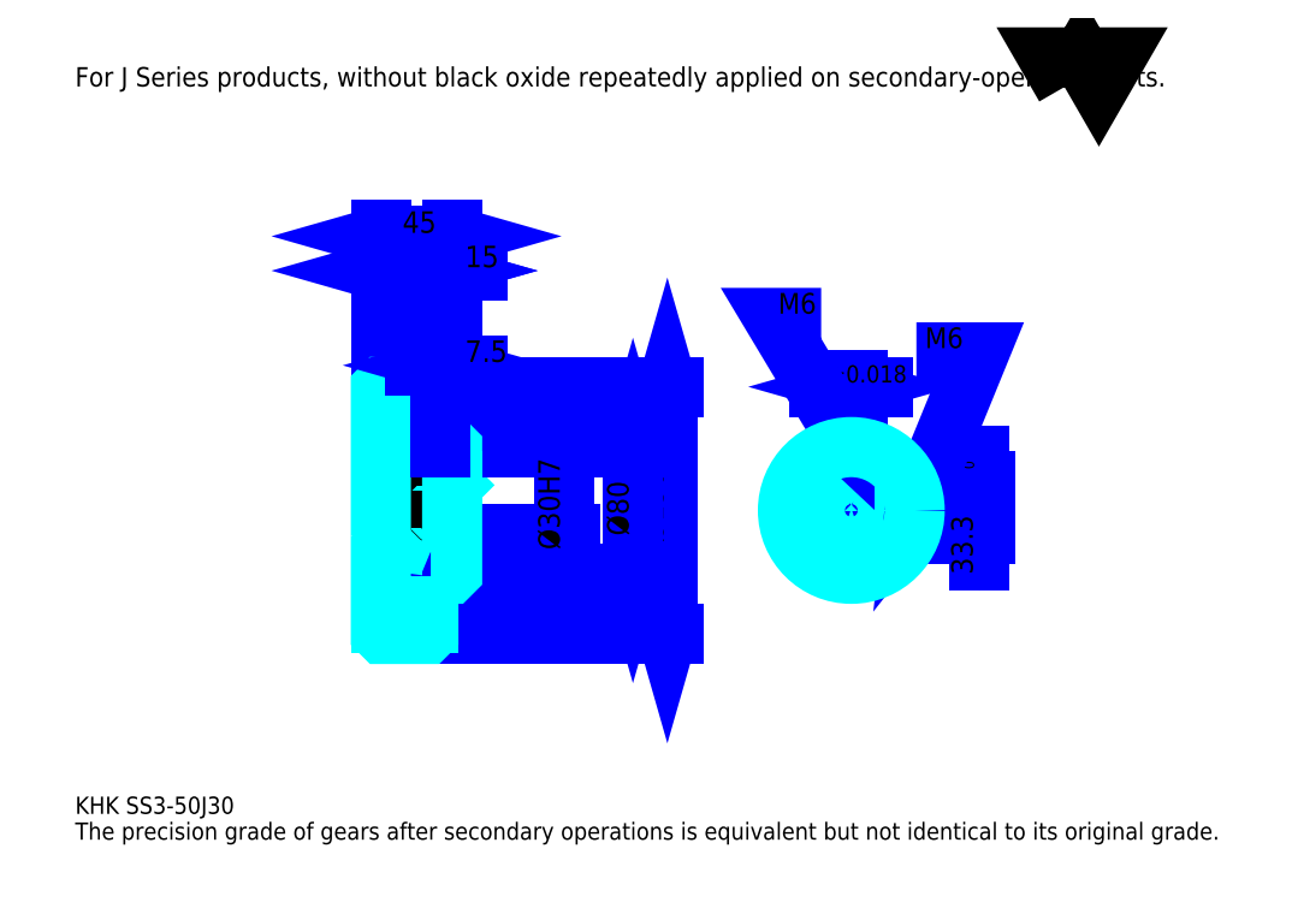
<metadata>
{"format":"dxf","ext":"dxf","renderer":"ezdxf+matplotlib","layout":"modelspace","background":"white","min_lineweight":24,"dpi":150}
</metadata>
<code>
0
SECTION
2
ENTITIES
0
TEXT
8
0
10
27.17
20
29.89
40
10.87
41
1
1
KHK SS3-50J30
7
KANJI
50
0
51
0
0
TEXT
8
0
10
27.17
20
13.59
40
10.87
41
1
1
The precision grade of gears after secondary operations is equivalent but not identical to its original grade.
7
KANJI
50
0
51
0
0
TEXT
8
0
10
27.17
20
489.1
40
12.23
41
1
1
For J Series products, without black oxide repeatedly applied on secondary-operated parts.
7
KANJI
50
0
51
0
0
POLYLINE
8
0
66
     1
70
     2
0
VERTEX
8
0
10
652.2
20
489.1
0
VERTEX
8
0
10
641.6
20
507.5
0
VERTEX
8
0
10
684
20
507.5
0
VERTEX
8
0
10
673.4
20
489.1
0
VERTEX
8
0
10
662.8
20
507.5
0
VERTEX
8
0
10
652.2
20
489.1
0
SEQEND
0
LINE
8
0
10
401
20
299.5
11
401
21
143.5
0
POLYLINE
8
0
66
     1
70
     2
0
VERTEX
8
0
10
403.7
20
290
0
VERTEX
8
0
10
401
20
299.5
0
VERTEX
8
0
10
398.3
20
290
0
SEQEND
0
POLYLINE
8
0
66
     1
70
     2
0
VERTEX
8
0
10
398.3
20
153
0
VERTEX
8
0
10
401
20
143.5
0
VERTEX
8
0
10
403.7
20
153
0
SEQEND
0
LINE
8
0
10
265.1
20
299.5
11
405.1
21
299.5
0
LINE
8
0
10
265.1
20
143.5
11
405.1
21
143.5
0
TEXT
8
0
10
398.3
20
201.1
40
13.59
41
1
1
%%c156
7
KANJI
50
90
51
0
0
LINE
8
DASHDOT
10
212
20
296.5
11
258.3
21
296.5
0
LINE
8
DASHDOT
10
212
20
146.5
11
258.3
21
146.5
0
LINE
8
DASHDOT
10
212
20
221.5
11
273.3
21
221.5
0
LINE
8
0
10
250.1
20
298.5
11
250.1
21
299.5
0
LINE
8
0
10
220.1
20
298.5
11
220.1
21
299.5
0
LINE
8
0
10
251.6
20
261.5
11
265.1
21
261.5
0
LINE
8
0
10
251.6
20
181.5
11
265.1
21
181.5
0
LINE
8
0
10
249.1
20
299.5
11
265.1
21
299.5
0
LINE
8
0
10
249.1
20
143.5
11
265.1
21
143.5
0
LINE
8
0
10
220.1
20
292.7
11
250.1
21
292.7
0
LINE
8
0
10
220.1
20
150.2
11
250.1
21
150.2
0
LINE
8
0
10
264.1
20
206.5
11
265.1
21
205.5
0
LINE
8
0
10
264.1
20
236.5
11
265.1
21
237.5
0
LINE
8
0
10
221.1
20
236.5
11
221.1
21
206.5
0
POLYLINE
8
0
66
     1
70
     2
0
VERTEX
8
0
10
220.1
20
205.5
0
VERTEX
8
0
10
221.1
20
206.5
0
VERTEX
8
0
10
264.1
20
206.5
0
VERTEX
8
0
10
264.1
20
236.5
0
VERTEX
8
0
10
221.1
20
236.5
0
VERTEX
8
0
10
220.1
20
237.5
0
SEQEND
0
ARC
8
0
10
251.6
20
263
40
1.5
50
180
51
270
0
ARC
8
0
10
251.6
20
180
40
1.5
50
90
51
180
0
LINE
8
0
10
265.1
20
260.5
11
265.1
21
299.5
0
LINE
8
0
10
220.1
20
372.8
11
250.1
21
372.8
0
POLYLINE
8
0
66
     1
70
     2
0
VERTEX
8
0
10
229.6
20
375.6
0
VERTEX
8
0
10
220.1
20
372.8
0
VERTEX
8
0
10
229.6
20
370.1
0
SEQEND
0
POLYLINE
8
0
66
     1
70
     2
0
VERTEX
8
0
10
240.6
20
370.1
0
VERTEX
8
0
10
250.1
20
372.8
0
VERTEX
8
0
10
240.6
20
375.6
0
SEQEND
0
LINE
8
0
10
250.1
20
299.5
11
250.1
21
376.9
0
TEXT
8
0
10
226.3
20
375
40
13.59
41
1
1
30
7
KANJI
50
0
51
0
0
LINE
8
0
10
220.1
20
394.6
11
265.1
21
394.6
0
POLYLINE
8
0
66
     1
70
     2
0
VERTEX
8
0
10
229.6
20
397.3
0
VERTEX
8
0
10
220.1
20
394.6
0
VERTEX
8
0
10
229.6
20
391.9
0
SEQEND
0
POLYLINE
8
0
66
     1
70
     2
0
VERTEX
8
0
10
255.6
20
391.9
0
VERTEX
8
0
10
265.1
20
394.6
0
VERTEX
8
0
10
255.6
20
397.3
0
SEQEND
0
LINE
8
0
10
220.1
20
299.5
11
220.1
21
398.7
0
LINE
8
0
10
265.1
20
299.5
11
265.1
21
398.7
0
TEXT
8
0
10
233.8
20
396.8
40
13.59
41
1
1
45
7
KANJI
50
0
51
0
0
LINE
8
0
10
281.4
20
372.8
11
233.8
21
372.8
0
POLYLINE
8
0
66
     1
70
     2
0
VERTEX
8
0
10
240.6
20
370.1
0
VERTEX
8
0
10
250.1
20
372.8
0
VERTEX
8
0
10
240.6
20
375.6
0
SEQEND
0
POLYLINE
8
0
66
     1
70
     2
0
VERTEX
8
0
10
274.6
20
375.6
0
VERTEX
8
0
10
265.1
20
372.8
0
VERTEX
8
0
10
274.6
20
370.1
0
SEQEND
0
TEXT
8
0
10
273.3
20
375
40
13.59
41
1
1
15
7
KANJI
50
0
51
0
0
LINE
8
0
10
379.2
20
261.5
11
379.2
21
181.5
0
POLYLINE
8
0
66
     1
70
     2
0
VERTEX
8
0
10
382
20
252
0
VERTEX
8
0
10
379.2
20
261.5
0
VERTEX
8
0
10
376.5
20
252
0
SEQEND
0
POLYLINE
8
0
66
     1
70
     2
0
VERTEX
8
0
10
376.5
20
191
0
VERTEX
8
0
10
379.2
20
181.5
0
VERTEX
8
0
10
382
20
191
0
SEQEND
0
LINE
8
0
10
265.1
20
261.5
11
383.3
21
261.5
0
LINE
8
0
10
265.1
20
181.5
11
383.3
21
181.5
0
TEXT
8
0
10
376.5
20
205.5
40
13.59
41
1
1
%%c80
7
KANJI
50
90
51
0
0
LINE
8
DASHDOT
10
517.1
20
275.1
11
517.1
21
173.3
0
LINE
8
DASHDOT
10
468.9
20
221.5
11
565.2
21
221.5
0
LINE
8
0
10
537.4
20
299.5
11
496.8
21
299.5
0
POLYLINE
8
0
66
     1
70
     2
0
VERTEX
8
0
10
503.6
20
296.8
0
VERTEX
8
0
10
513.1
20
299.5
0
VERTEX
8
0
10
503.6
20
302.2
0
SEQEND
0
POLYLINE
8
0
66
     1
70
     2
0
VERTEX
8
0
10
530.6
20
302.2
0
VERTEX
8
0
10
521.1
20
299.5
0
VERTEX
8
0
10
530.6
20
296.8
0
SEQEND
0
LINE
8
0
10
513.1
20
239.8
11
513.1
21
303.6
0
LINE
8
0
10
521.1
20
239.8
11
521.1
21
303.6
0
TEXT
8
0
10
489
20
302.2
40
13.59
41
1
1
8
7
KANJI
50
0
51
0
0
TEXT
8
0
10
502.5
20
302.2
40
10.87
41
1
1
%%p0.018
7
KANJI
50
0
51
0
0
LINE
8
0
10
597.8
20
190.2
11
597.8
21
256.1
0
POLYLINE
8
0
66
     1
70
     2
0
VERTEX
8
0
10
595.1
20
249.3
0
VERTEX
8
0
10
597.8
20
239.8
0
VERTEX
8
0
10
600.5
20
249.3
0
SEQEND
0
POLYLINE
8
0
66
     1
70
     2
0
VERTEX
8
0
10
600.5
20
197
0
VERTEX
8
0
10
597.8
20
206.5
0
VERTEX
8
0
10
595.1
20
197
0
SEQEND
0
LINE
8
0
10
521.1
20
239.8
11
601.9
21
239.8
0
LINE
8
0
10
517.1
20
206.5
11
601.9
21
206.5
0
TEXT
8
0
10
593.8
20
181
40
13.59
41
1
1
33.3
7
KANJI
50
90
51
0
0
TEXT
8
0
10
594.6
20
239.9
40
6.793
41
1
1

7
KANJI
50
90
51
0
0
TEXT
8
0
10
586.1
20
239.9
40
6.793
41
1
1
+
7
KANJI
50
90
51
0
0
TEXT
8
0
10
594.6
20
247.5
40
6.793
41
1
1
0
7
KANJI
50
90
51
0
0
TEXT
8
0
10
586.1
20
247.5
40
6.793
41
1
1
0.2
7
KANJI
50
90
51
0
0
ARC
8
0
10
517.1
20
221.5
40
15
50
105.5
51
74.53
0
POLYLINE
8
0
66
     1
70
     2
0
VERTEX
8
0
10
521.1
20
235.9
0
VERTEX
8
0
10
521.1
20
239.8
0
VERTEX
8
0
10
513.1
20
239.8
0
VERTEX
8
0
10
513.1
20
235.9
0
SEQEND
0
LINE
8
0
10
220.1
20
239.8
11
265.1
21
239.8
0
POLYLINE
8
DASHDOT
66
     1
70
     2
0
VERTEX
8
DASHDOT
10
257.6
20
269.6
0
VERTEX
8
DASHDOT
10
257.6
20
231.6
0
SEQEND
0
POLYLINE
8
0
66
     1
70
     2
0
VERTEX
8
0
10
260.6
20
261.5
0
VERTEX
8
0
10
260.6
20
239.8
0
SEQEND
0
POLYLINE
8
0
66
     1
70
     2
0
VERTEX
8
0
10
254.6
20
261.5
0
VERTEX
8
0
10
254.6
20
239.8
0
SEQEND
0
POLYLINE
8
0
66
     1
70
     2
0
VERTEX
8
0
10
260.1
20
261.5
0
VERTEX
8
0
10
260.1
20
239.8
0
SEQEND
0
POLYLINE
8
0
66
     1
70
     2
0
VERTEX
8
0
10
255.1
20
261.5
0
VERTEX
8
0
10
255.1
20
239.8
0
SEQEND
0
POLYLINE
8
0
66
     1
70
     2
0
VERTEX
8
0
10
514.1
20
239.8
0
VERTEX
8
0
10
514.1
20
261.4
0
SEQEND
0
POLYLINE
8
0
66
     1
70
     2
0
VERTEX
8
0
10
520.1
20
239.8
0
VERTEX
8
0
10
520.1
20
261.4
0
SEQEND
0
POLYLINE
8
0
66
     1
70
     2
0
VERTEX
8
0
10
514.6
20
239.8
0
VERTEX
8
0
10
514.6
20
261.4
0
SEQEND
0
POLYLINE
8
0
66
     1
70
     2
0
VERTEX
8
0
10
519.5
20
239.8
0
VERTEX
8
0
10
519.5
20
261.4
0
SEQEND
0
POLYLINE
8
0
66
     1
70
     2
0
VERTEX
8
0
10
517.1
20
261.5
0
VERTEX
8
0
10
468.2
20
343
0
VERTEX
8
0
10
498
20
343
0
SEQEND
0
POLYLINE
8
0
66
     1
70
     2
0
VERTEX
8
0
10
509.8
20
268.2
0
VERTEX
8
0
10
517.1
20
261.5
0
VERTEX
8
0
10
514.5
20
271
0
SEQEND
0
TEXT
8
0
10
470.9
20
345.7
40
13.04
41
1
1
M6
7
KANJI
50
0
51
0
0
CIRCLE
8
0
10
257.6
20
221.5
40
3
0
CIRCLE
8
0
10
257.6
20
221.5
40
2.46
0
POLYLINE
8
DASHDOT
66
     1
70
     2
0
VERTEX
8
DASHDOT
10
246.5
20
221.5
0
VERTEX
8
DASHDOT
10
268.8
20
221.5
0
SEQEND
0
POLYLINE
8
DASHDOT
66
     1
70
     2
0
VERTEX
8
DASHDOT
10
257.6
20
210.3
0
VERTEX
8
DASHDOT
10
257.6
20
232.6
0
SEQEND
0
LINE
8
DASHDOT
10
257.6
20
261.5
11
257.6
21
221.5
0
LINE
8
0
10
257.6
20
261.5
11
257.6
21
299.5
0
POLYLINE
8
0
66
     1
70
     2
0
VERTEX
8
0
10
531.8
20
224.5
0
VERTEX
8
0
10
557
20
224.5
0
SEQEND
0
POLYLINE
8
0
66
     1
70
     2
0
VERTEX
8
0
10
531.8
20
218.5
0
VERTEX
8
0
10
557
20
218.5
0
SEQEND
0
POLYLINE
8
0
66
     1
70
     2
0
VERTEX
8
0
10
531.9
20
223.9
0
VERTEX
8
0
10
557
20
223.9
0
SEQEND
0
POLYLINE
8
0
66
     1
70
     2
0
VERTEX
8
0
10
531.9
20
219
0
VERTEX
8
0
10
557
20
219
0
SEQEND
0
POLYLINE
8
0
66
     1
70
     2
0
VERTEX
8
0
10
557.1
20
221.5
0
VERTEX
8
0
10
597.8
20
321.2
0
VERTEX
8
0
10
558.2
20
321.2
0
SEQEND
0
POLYLINE
8
0
66
     1
70
     2
0
VERTEX
8
0
10
558.1
20
231.3
0
VERTEX
8
0
10
557.1
20
221.5
0
VERTEX
8
0
10
563.2
20
229.2
0
SEQEND
0
TEXT
8
0
10
563.6
20
324
40
13.04
41
1
1
M6
7
KANJI
50
0
51
0
0
LINE
8
0
10
335.8
20
236.5
11
335.8
21
206.5
0
POLYLINE
8
0
66
     1
70
     2
0
VERTEX
8
0
10
333
20
216
0
VERTEX
8
0
10
335.8
20
206.5
0
VERTEX
8
0
10
338.5
20
216
0
SEQEND
0
LINE
8
0
10
265.1
20
206.5
11
339.8
21
206.5
0
TEXT
8
0
10
333
20
196.7
40
13.59
41
1
1
%%c30H7
7
KANJI
50
90
51
0
0
POLYLINE
8
0
66
     1
70
     2
0
VERTEX
8
0
10
220.1
20
205.5
0
VERTEX
8
0
10
220.1
20
144.5
0
VERTEX
8
0
10
221.1
20
143.5
0
VERTEX
8
0
10
249.1
20
143.5
0
VERTEX
8
0
10
250.1
20
144.5
0
VERTEX
8
0
10
250.1
20
180
0
SEQEND
0
POLYLINE
8
0
66
     1
70
     2
0
VERTEX
8
0
10
251.6
20
181.5
0
VERTEX
8
0
10
264.1
20
181.5
0
VERTEX
8
0
10
265.1
20
182.5
0
VERTEX
8
0
10
265.1
20
260.5
0
VERTEX
8
0
10
264.1
20
261.5
0
VERTEX
8
0
10
251.6
20
261.5
0
SEQEND
0
POLYLINE
8
0
66
     1
70
     2
0
VERTEX
8
0
10
250.1
20
263
0
VERTEX
8
0
10
250.1
20
298.5
0
VERTEX
8
0
10
249.1
20
299.5
0
VERTEX
8
0
10
221.1
20
299.5
0
VERTEX
8
0
10
220.1
20
298.5
0
VERTEX
8
0
10
220.1
20
205.5
0
SEQEND
0
CIRCLE
8
0
10
517.1
20
221.5
40
40
0
LINE
8
0
10
281.4
20
313.1
11
241.3
21
313.1
0
POLYLINE
8
0
66
     1
70
     2
0
VERTEX
8
0
10
248.1
20
310.3
0
VERTEX
8
0
10
257.6
20
313.1
0
VERTEX
8
0
10
248.1
20
315.8
0
SEQEND
0
POLYLINE
8
0
66
     1
70
     2
0
VERTEX
8
0
10
274.6
20
315.8
0
VERTEX
8
0
10
265.1
20
313.1
0
VERTEX
8
0
10
274.6
20
310.3
0
SEQEND
0
LINE
8
0
10
257.6
20
299.5
11
257.6
21
317.1
0
TEXT
8
0
10
273.3
20
315.2
40
13.59
41
1
1
7.5
7
KANJI
50
0
51
0
0
LINE
8
0
10
257.6
20
261.5
11
257.6
21
299.5
0
ENDSEC
0
EOF

</code>
